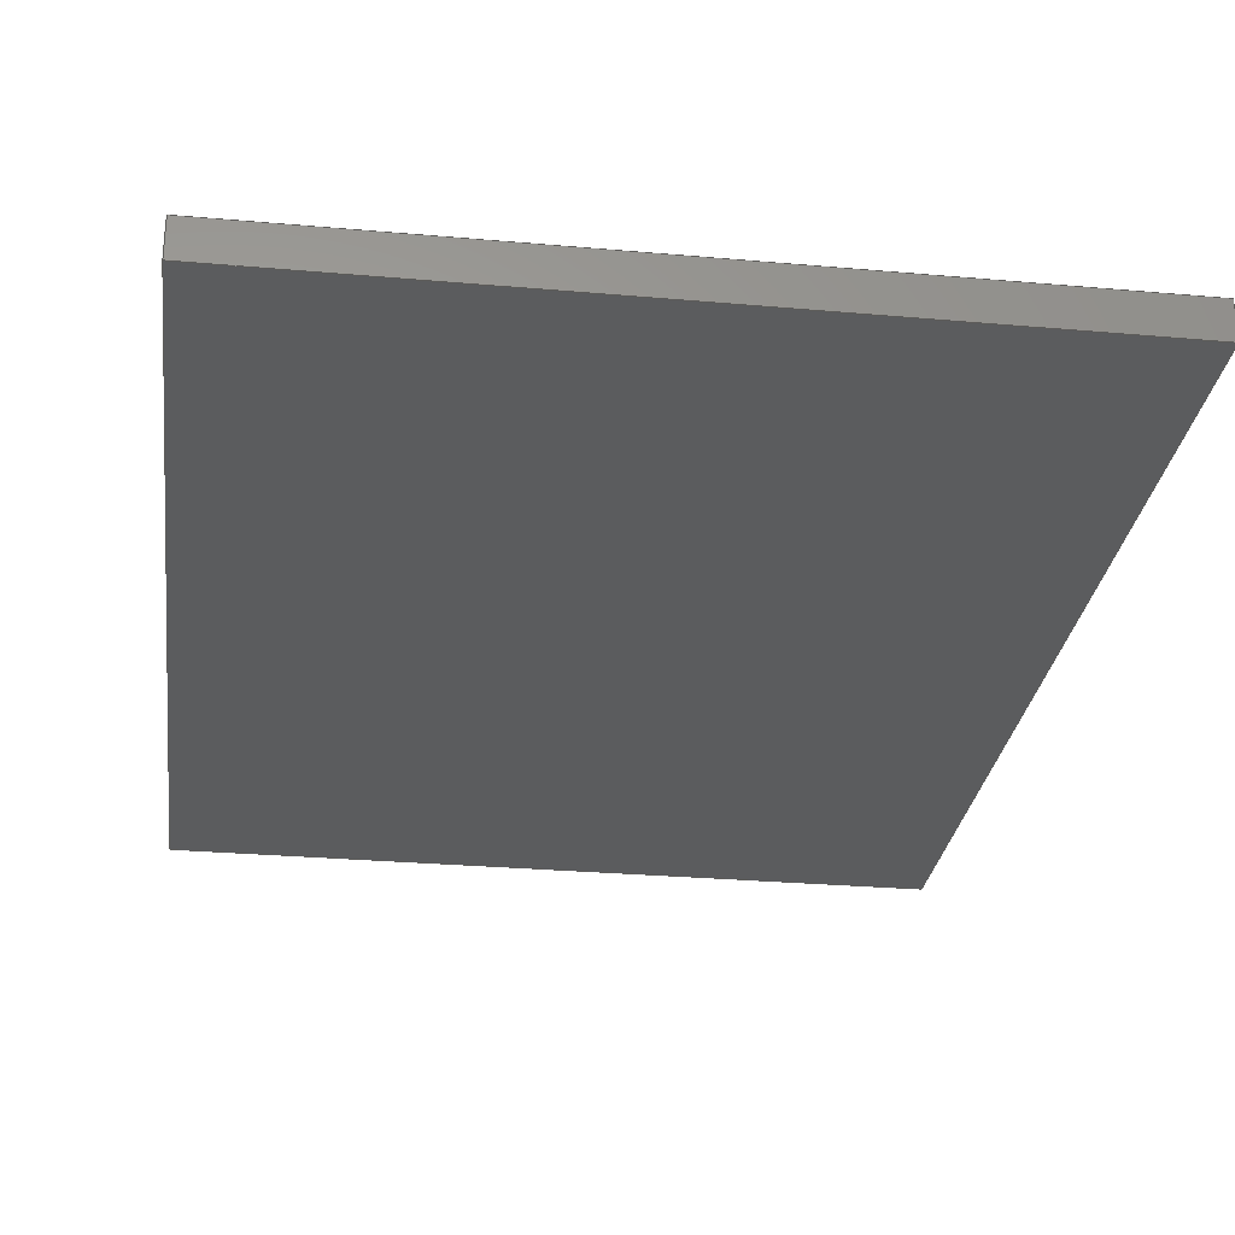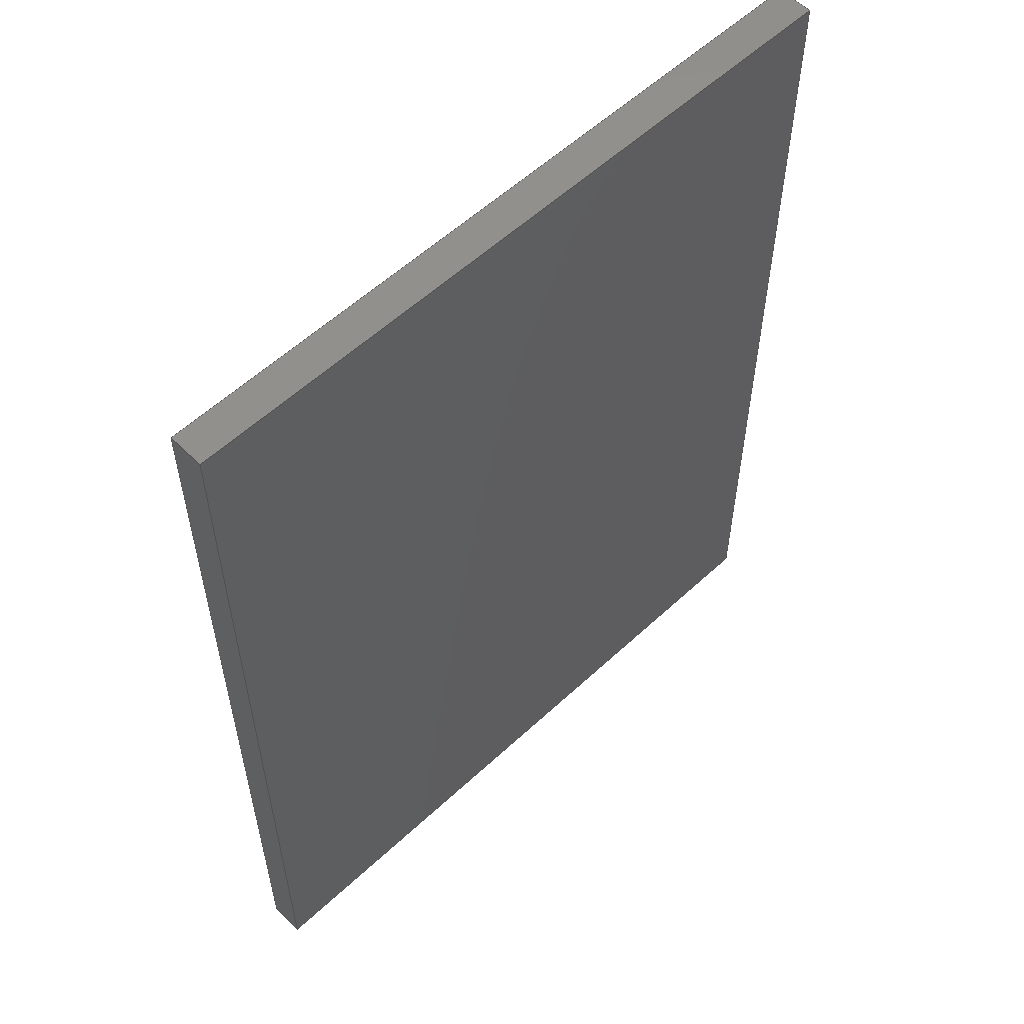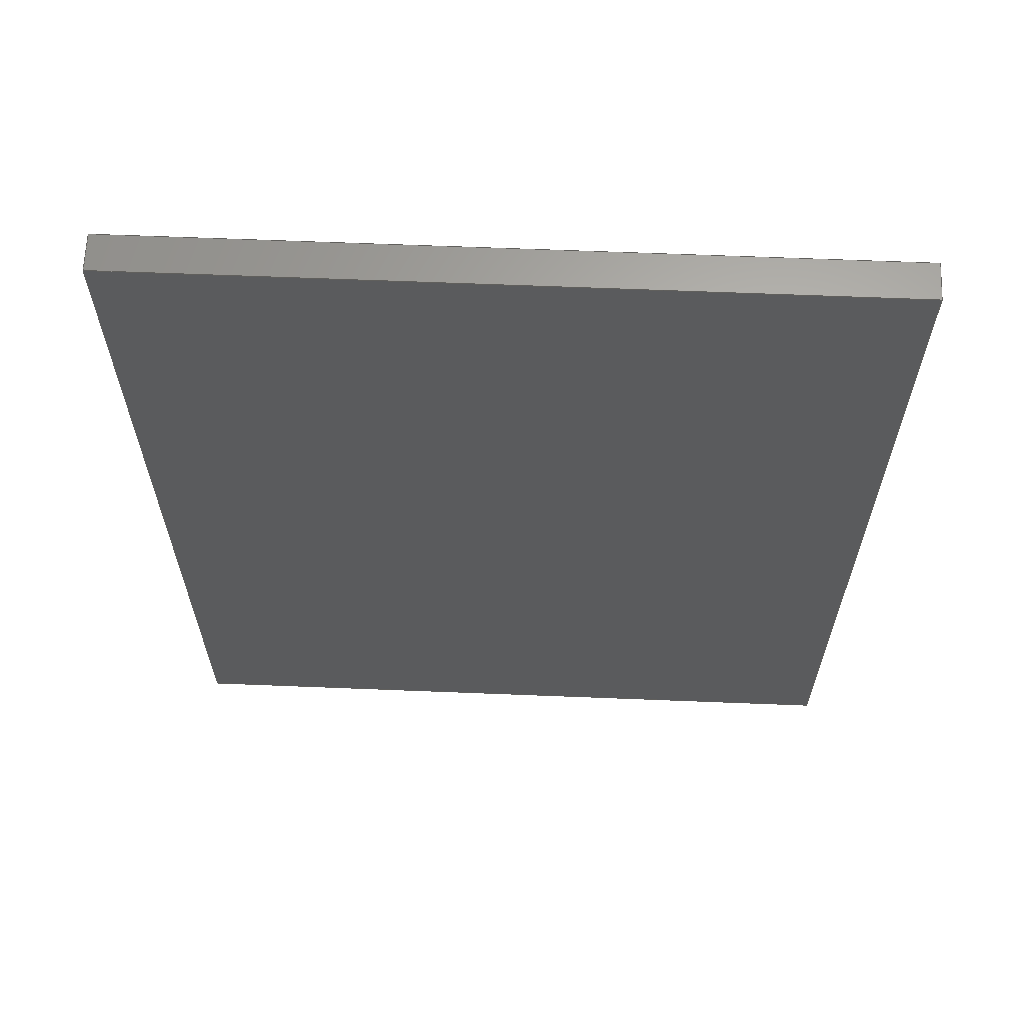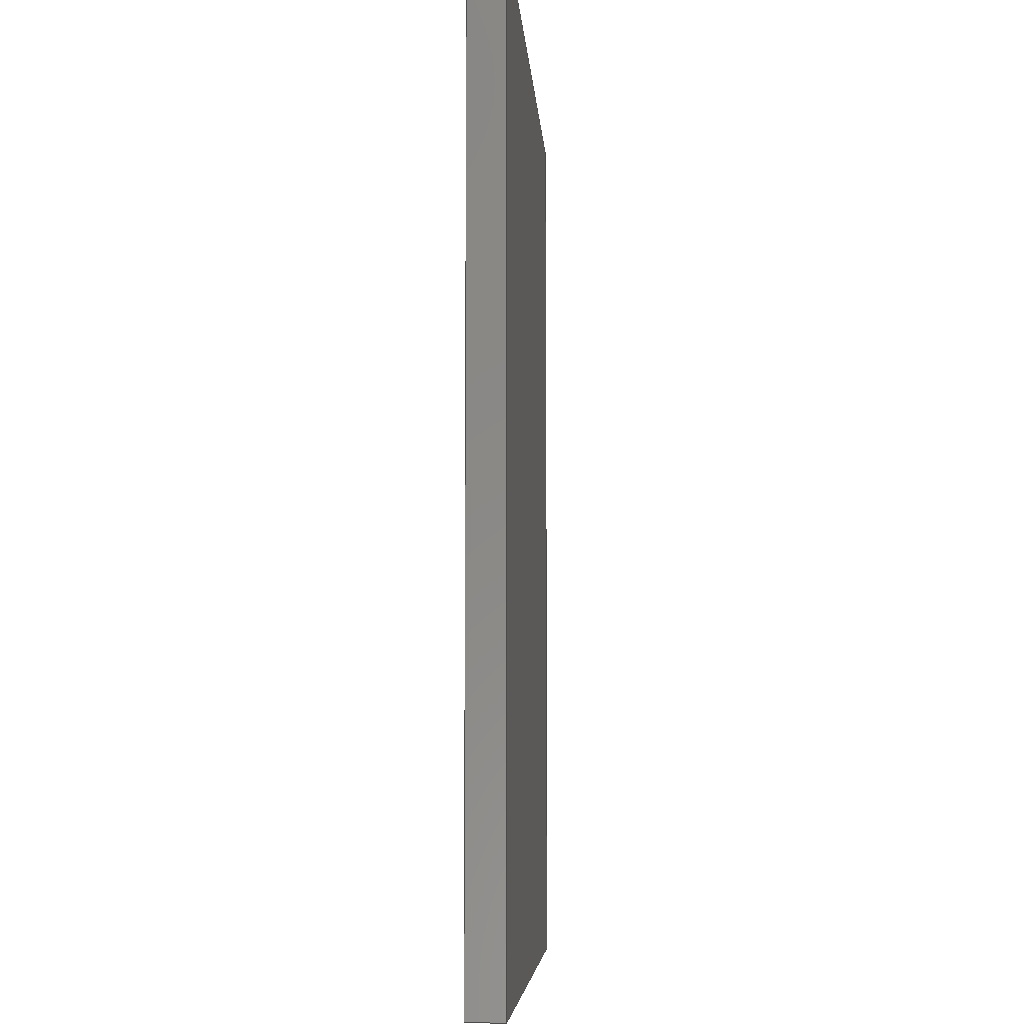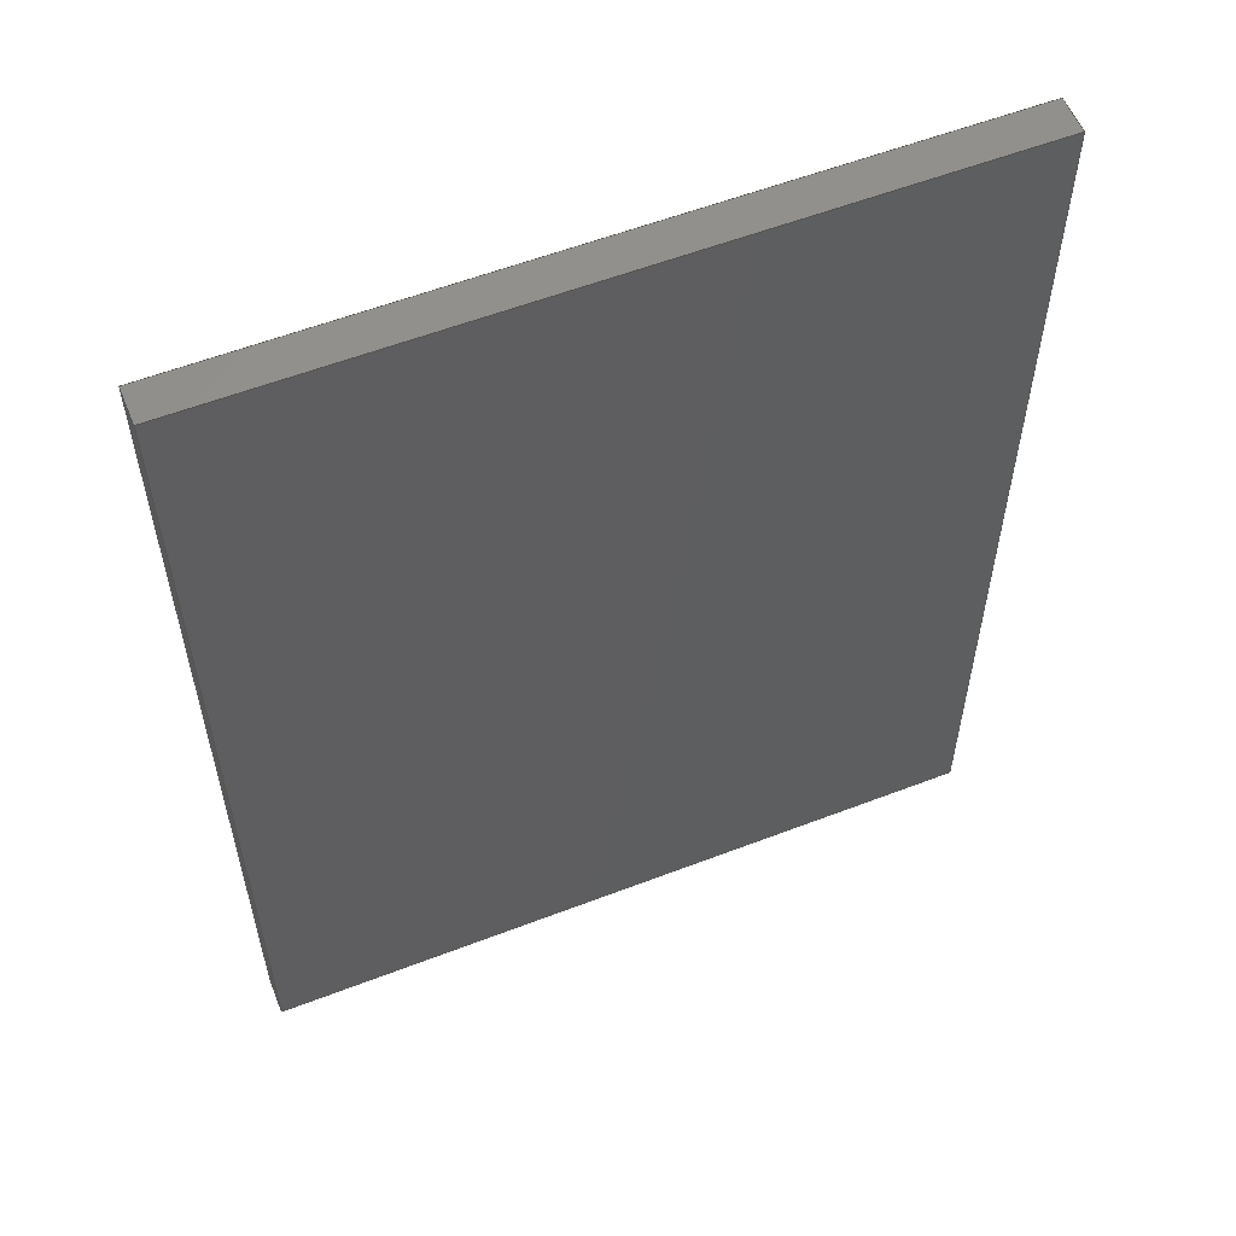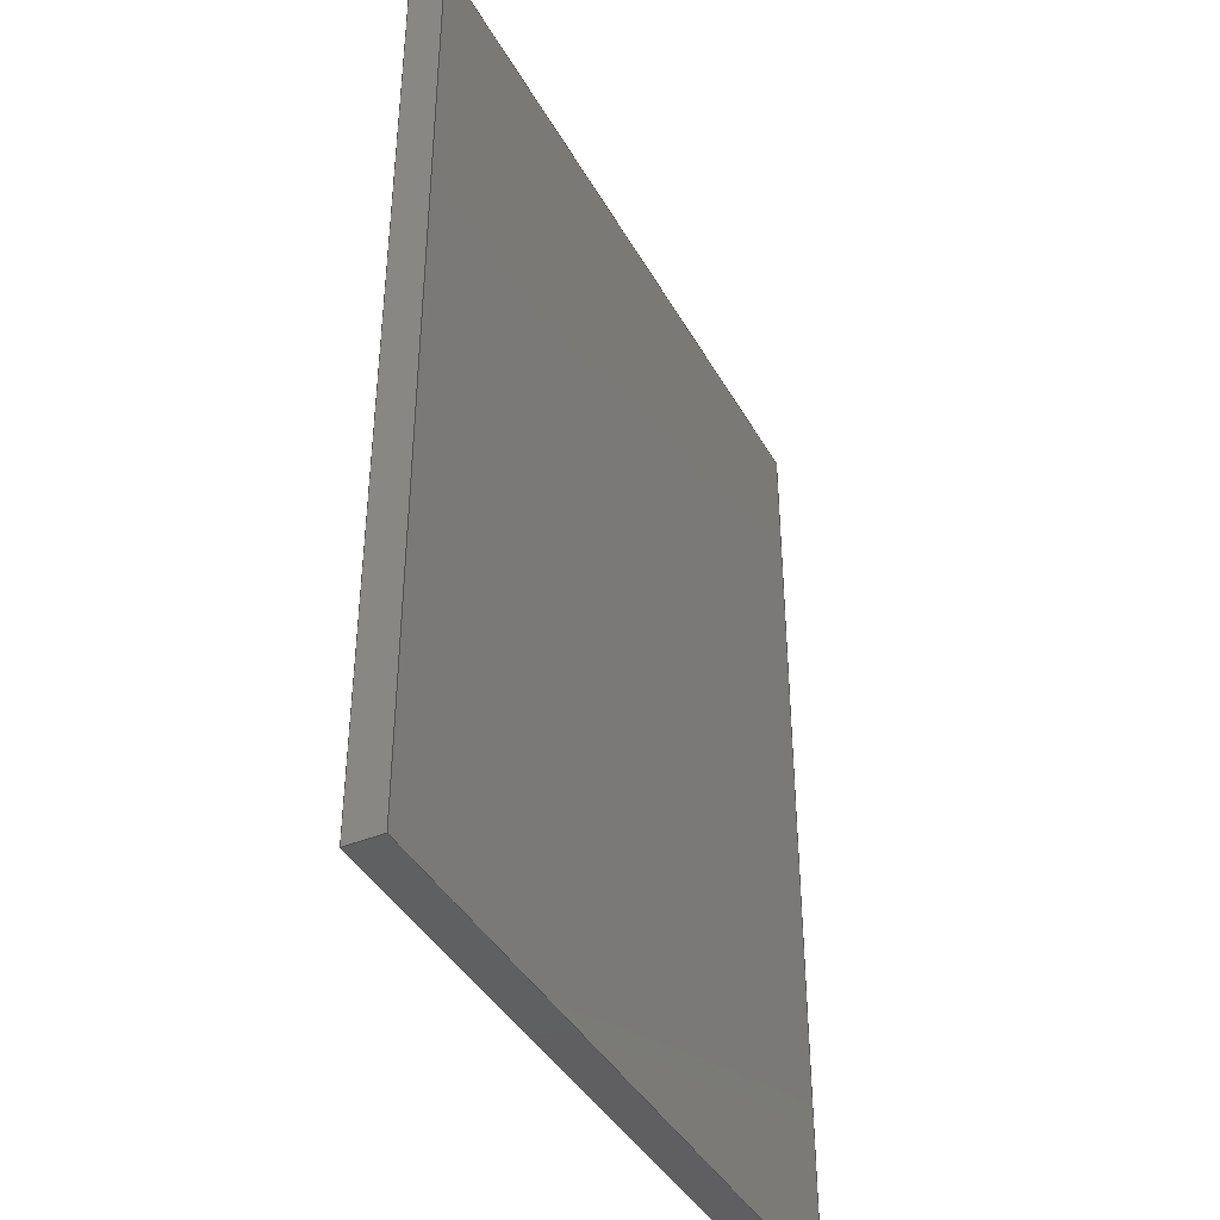
<metadata>
{"format":"step","ext":"step","renderer":"f3d","projection":"perspective","resolution":1024,"background":"white","views":[{"elev":-28.4,"azim":-7.6,"up":"+Z"},{"elev":57.1,"azim":136.0,"up":"+Y"},{"elev":64.3,"azim":-177.7,"up":"+Y"},{"elev":-6.1,"azim":93.6,"up":"+Y"},{"elev":57.3,"azim":158.2,"up":"+Y"},{"elev":-40.6,"azim":116.8,"up":"+Y"}]}
</metadata>
<code>
ISO-10303-21;
DATA;
#1=SHAPE_REPRESENTATION_RELATIONSHIP('','',#108,#2);
#2=ADVANCED_BREP_SHAPE_REPRESENTATION('',(#106),#170);
#3=ORIENTED_EDGE('',*,*,#27,.F.);
#4=ORIENTED_EDGE('',*,*,#28,.F.);
#5=ORIENTED_EDGE('',*,*,#29,.T.);
#6=ORIENTED_EDGE('',*,*,#30,.T.);
#7=ORIENTED_EDGE('',*,*,#31,.T.);
#8=ORIENTED_EDGE('',*,*,#32,.F.);
#9=ORIENTED_EDGE('',*,*,#33,.F.);
#10=ORIENTED_EDGE('',*,*,#28,.T.);
#11=ORIENTED_EDGE('',*,*,#34,.T.);
#12=ORIENTED_EDGE('',*,*,#35,.F.);
#13=ORIENTED_EDGE('',*,*,#36,.F.);
#14=ORIENTED_EDGE('',*,*,#32,.T.);
#15=ORIENTED_EDGE('',*,*,#37,.F.);
#16=ORIENTED_EDGE('',*,*,#30,.F.);
#17=ORIENTED_EDGE('',*,*,#38,.T.);
#18=ORIENTED_EDGE('',*,*,#35,.T.);
#19=ORIENTED_EDGE('',*,*,#29,.F.);
#20=ORIENTED_EDGE('',*,*,#33,.T.);
#21=ORIENTED_EDGE('',*,*,#36,.T.);
#22=ORIENTED_EDGE('',*,*,#38,.F.);
#23=ORIENTED_EDGE('',*,*,#27,.T.);
#24=ORIENTED_EDGE('',*,*,#37,.T.);
#25=ORIENTED_EDGE('',*,*,#34,.F.);
#26=ORIENTED_EDGE('',*,*,#31,.F.);
#27=EDGE_CURVE('',#39,#40,#47,.T.);
#28=EDGE_CURVE('',#41,#39,#48,.T.);
#29=EDGE_CURVE('',#41,#42,#49,.T.);
#30=EDGE_CURVE('',#42,#40,#50,.T.);
#31=EDGE_CURVE('',#39,#43,#51,.T.);
#32=EDGE_CURVE('',#44,#43,#52,.T.);
#33=EDGE_CURVE('',#41,#44,#53,.T.);
#34=EDGE_CURVE('',#43,#45,#54,.T.);
#35=EDGE_CURVE('',#46,#45,#55,.T.);
#36=EDGE_CURVE('',#44,#46,#56,.T.);
#37=EDGE_CURVE('',#40,#45,#57,.T.);
#38=EDGE_CURVE('',#42,#46,#58,.T.);
#39=VERTEX_POINT('',#145);
#40=VERTEX_POINT('',#146);
#41=VERTEX_POINT('',#148);
#42=VERTEX_POINT('',#150);
#43=VERTEX_POINT('',#154);
#44=VERTEX_POINT('',#156);
#45=VERTEX_POINT('',#160);
#46=VERTEX_POINT('',#162);
#47=LINE('',#144,#59);
#48=LINE('',#147,#60);
#49=LINE('',#149,#61);
#50=LINE('',#151,#62);
#51=LINE('',#153,#63);
#52=LINE('',#155,#64);
#53=LINE('',#157,#65);
#54=LINE('',#159,#66);
#55=LINE('',#161,#67);
#56=LINE('',#163,#68);
#57=LINE('',#165,#69);
#58=LINE('',#166,#70);
#59=VECTOR('',#120,1);
#60=VECTOR('',#121,1);
#61=VECTOR('',#122,1);
#62=VECTOR('',#123,1);
#63=VECTOR('',#126,1);
#64=VECTOR('',#127,1);
#65=VECTOR('',#128,1);
#66=VECTOR('',#131,1);
#67=VECTOR('',#132,1);
#68=VECTOR('',#133,1);
#69=VECTOR('',#136,1);
#70=VECTOR('',#137,1);
#71=EDGE_LOOP('',(#3,#4,#5,#6));
#72=EDGE_LOOP('',(#7,#8,#9,#10));
#73=EDGE_LOOP('',(#11,#12,#13,#14));
#74=EDGE_LOOP('',(#15,#16,#17,#18));
#75=EDGE_LOOP('',(#19,#20,#21,#22));
#76=EDGE_LOOP('',(#23,#24,#25,#26));
#77=FACE_BOUND('',#71,.T.);
#78=FACE_BOUND('',#72,.T.);
#79=FACE_BOUND('',#73,.T.);
#80=FACE_BOUND('',#74,.T.);
#81=FACE_BOUND('',#75,.T.);
#82=FACE_BOUND('',#76,.T.);
#83=PLANE('',#110);
#84=PLANE('',#111);
#85=PLANE('',#112);
#86=PLANE('',#113);
#87=PLANE('',#114);
#88=PLANE('',#115);
#89=ADVANCED_FACE('',(#77),#83,.T.);
#90=ADVANCED_FACE('',(#78),#84,.F.);
#91=ADVANCED_FACE('',(#79),#85,.F.);
#92=ADVANCED_FACE('',(#80),#86,.T.);
#93=ADVANCED_FACE('',(#81),#87,.T.);
#94=ADVANCED_FACE('',(#82),#88,.F.);
#95=CLOSED_SHELL('',(#89,#90,#91,#92,#93,#94));
#96=STYLED_ITEM('',(#97),#106);
#97=PRESENTATION_STYLE_ASSIGNMENT((#98));
#98=SURFACE_STYLE_USAGE(.BOTH.,#99);
#99=SURFACE_SIDE_STYLE('',(#102,#100));
#100=SURFACE_STYLE_RENDERING_WITH_PROPERTIES(.CONSTANT_SHADING.,#105,(#101));
#101=SURFACE_STYLE_TRANSPARENT(0.4);
#102=SURFACE_STYLE_FILL_AREA(#103);
#103=FILL_AREA_STYLE('',(#104));
#104=FILL_AREA_STYLE_COLOUR('',#105);
#105=COLOUR_RGB('',0.902,0.902,0.902);
#106=MANIFOLD_SOLID_BREP('battery',#95);
#107=SHAPE_DEFINITION_REPRESENTATION(#175,#108);
#108=SHAPE_REPRESENTATION('battery',(#109),#170);
#109=AXIS2_PLACEMENT_3D('',#142,#116,#117);
#110=AXIS2_PLACEMENT_3D('',#143,#118,#119);
#111=AXIS2_PLACEMENT_3D('',#152,#124,#125);
#112=AXIS2_PLACEMENT_3D('',#158,#129,#130);
#113=AXIS2_PLACEMENT_3D('',#164,#134,#135);
#114=AXIS2_PLACEMENT_3D('',#167,#138,#139);
#115=AXIS2_PLACEMENT_3D('',#168,#140,#141);
#116=DIRECTION('',(0,0,1));
#117=DIRECTION('',(1,0,0));
#118=DIRECTION('',(1,-1.051e-16,0));
#119=DIRECTION('',(1.051e-16,1,0));
#120=DIRECTION('',(-1.051e-16,-1,0));
#121=DIRECTION('',(0,0,-1));
#122=DIRECTION('',(-1.051e-16,-1,0));
#123=DIRECTION('',(0,0,-1));
#124=DIRECTION('',(0,-1,0));
#125=DIRECTION('',(0,0,-1));
#126=DIRECTION('',(-1,0,0));
#127=DIRECTION('',(0,0,-1));
#128=DIRECTION('',(-1,0,0));
#129=DIRECTION('',(1,-1.051e-16,0));
#130=DIRECTION('',(1.051e-16,1,0));
#131=DIRECTION('',(-1.051e-16,-1,0));
#132=DIRECTION('',(0,0,-1));
#133=DIRECTION('',(-1.051e-16,-1,0));
#134=DIRECTION('',(0,-1,0));
#135=DIRECTION('',(0,0,-1));
#136=DIRECTION('',(-1,0,0));
#137=DIRECTION('',(-1,0,0));
#138=DIRECTION('',(0,0,1));
#139=DIRECTION('',(1,0,0));
#140=DIRECTION('',(0,0,1));
#141=DIRECTION('',(1,0,0));
#142=CARTESIAN_POINT('',(0,0,0));
#143=CARTESIAN_POINT('',(0.025,0,0.0025));
#144=CARTESIAN_POINT('',(0.025,0,0));
#145=CARTESIAN_POINT('',(0.025,0.033,0));
#146=CARTESIAN_POINT('',(0.025,-0.033,0));
#147=CARTESIAN_POINT('',(0.025,0.033,0.0025));
#148=CARTESIAN_POINT('',(0.025,0.033,0.0025));
#149=CARTESIAN_POINT('',(0.025,0,0.0025));
#150=CARTESIAN_POINT('',(0.025,-0.033,0.0025));
#151=CARTESIAN_POINT('',(0.025,-0.033,0.0025));
#152=CARTESIAN_POINT('',(0,0.033,0.0025));
#153=CARTESIAN_POINT('',(0,0.033,0));
#154=CARTESIAN_POINT('',(-0.025,0.033,0));
#155=CARTESIAN_POINT('',(-0.025,0.033,0.0025));
#156=CARTESIAN_POINT('',(-0.025,0.033,0.0025));
#157=CARTESIAN_POINT('',(0,0.033,0.0025));
#158=CARTESIAN_POINT('',(-0.025,0,0.0025));
#159=CARTESIAN_POINT('',(-0.025,0,0));
#160=CARTESIAN_POINT('',(-0.025,-0.033,0));
#161=CARTESIAN_POINT('',(-0.025,-0.033,0.0025));
#162=CARTESIAN_POINT('',(-0.025,-0.033,0.0025));
#163=CARTESIAN_POINT('',(-0.025,0,0.0025));
#164=CARTESIAN_POINT('',(-6.939e-18,-0.033,0.0025));
#165=CARTESIAN_POINT('',(-6.939e-18,-0.033,0));
#166=CARTESIAN_POINT('',(-6.939e-18,-0.033,0.0025));
#167=CARTESIAN_POINT('',(0,0,0.0025));
#168=CARTESIAN_POINT('',(0,0,0));
#169=MECHANICAL_DESIGN_GEOMETRIC_PRESENTATION_REPRESENTATION('',(#96),
#170);
#170=(
GEOMETRIC_REPRESENTATION_CONTEXT(3)
GLOBAL_UNCERTAINTY_ASSIGNED_CONTEXT((#171))
GLOBAL_UNIT_ASSIGNED_CONTEXT((#174,#173,#172))
REPRESENTATION_CONTEXT('battery','TOP_LEVEL_ASSEMBLY_PART')
);
#171=UNCERTAINTY_MEASURE_WITH_UNIT(LENGTH_MEASURE(5e-06),#174,
'DISTANCE_ACCURACY_VALUE','Maximum Tolerance applied to model');
#172=(
NAMED_UNIT(*)
SI_UNIT($,.STERADIAN.)
SOLID_ANGLE_UNIT()
);
#173=(
NAMED_UNIT(*)
PLANE_ANGLE_UNIT()
SI_UNIT($,.RADIAN.)
);
#174=(
LENGTH_UNIT()
NAMED_UNIT(*)
SI_UNIT($,.METRE.)
);
#175=PRODUCT_DEFINITION_SHAPE('','',#176);
#176=PRODUCT_DEFINITION('','',#178,#177);
#177=PRODUCT_DEFINITION_CONTEXT('',#184,'design');
#178=PRODUCT_DEFINITION_FORMATION_WITH_SPECIFIED_SOURCE('','',#180,
 .NOT_KNOWN.);
#179=PRODUCT_RELATED_PRODUCT_CATEGORY('','',(#180));
#180=PRODUCT('battery','battery','battery',(#182));
#181=PRODUCT_CATEGORY('','');
#182=PRODUCT_CONTEXT('',#184,'mechanical');
#183=APPLICATION_PROTOCOL_DEFINITION('international standard',
'ap242_managed_model_based_3d_engineering',2011,#184);
#184=APPLICATION_CONTEXT('managed model based 3d engineering');
ENDSEC;
END-ISO-10303-21;

</code>
